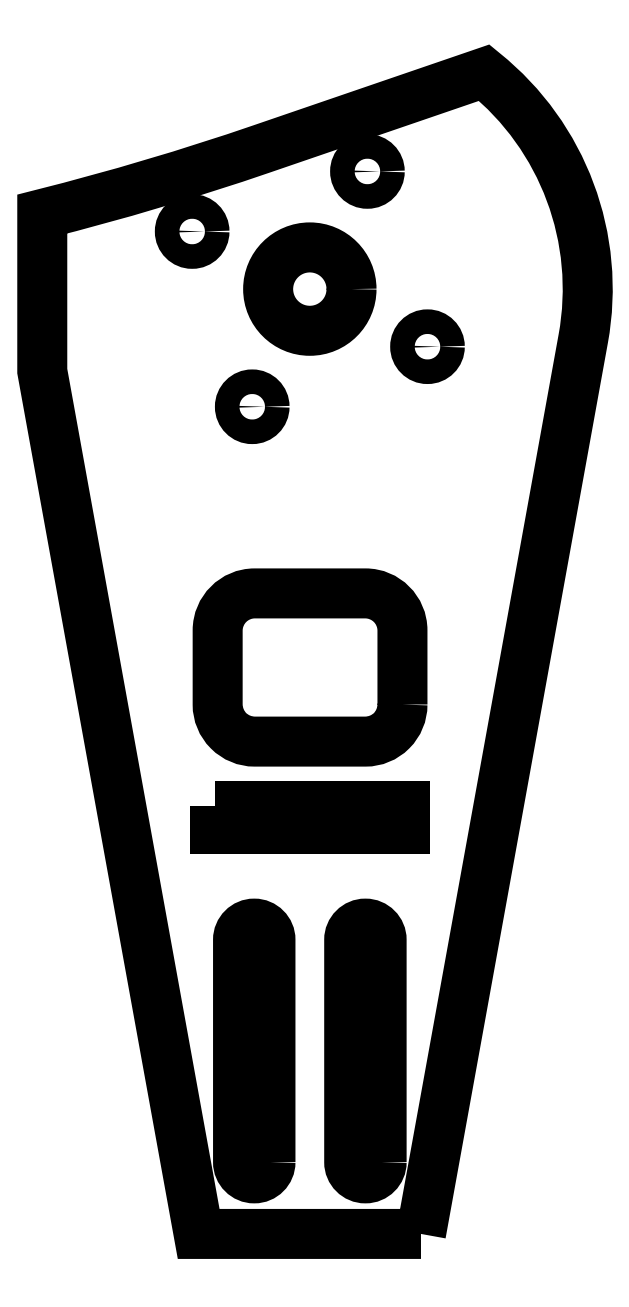
<metadata>
{"format":"dxf","ext":"dxf","renderer":"ezdxf+matplotlib","layout":"modelspace","background":"white","min_lineweight":24,"dpi":150}
</metadata>
<code>
0
SECTION
2
ENTITIES
0
LWPOLYLINE
8
0
90
8
70
1
43
0
10
13.89
20
-6.5
10
13.89
20
-5.5
42
0.4142
10
13.39
20
-5
10
11.9
20
-5
42
0.4142
10
11.4
20
-5.5
10
11.4
20
-6.5
42
0.4142
10
11.9
20
-7
10
13.39
20
-7
42
0.4142
0
LWPOLYLINE
8
0
90
4
70
1
43
0
10
11.36
20
-7.863
10
11.36
20
-8.175
10
13.92
20
-8.175
10
13.92
20
-7.863
0
CIRCLE
8
0
10
11.06
20
-0.1163
30
0
40
0.166
210
0
220
-0
230
1
0
CIRCLE
8
0
10
11.87
20
-2.481
30
0
40
0.166
210
0
220
-0
230
1
0
CIRCLE
8
0
10
12.64
20
-0.8936
30
0
40
0.5625
210
0
220
-0
230
1
0
LWPOLYLINE
8
0
90
4
70
1
43
0
10
12.11
20
-12.67
42
-1
10
11.68
20
-12.67
10
11.68
20
-9.675
42
-1
10
12.11
20
-9.675
0
LWPOLYLINE
8
0
90
4
70
1
43
0
10
13.61
20
-12.67
42
-1
10
13.18
20
-12.67
10
13.18
20
-9.675
42
-1
10
13.61
20
-9.675
0
CIRCLE
8
0
10
13.42
20
0.6942
30
0
40
0.166
210
0
220
-0
230
1
0
CIRCLE
8
0
10
14.23
20
-1.671
30
0
40
0.166
210
0
220
-0
230
1
0
LWPOLYLINE
8
0
90
7
70
1
43
0
10
14.14
20
-13.64
10
11.14
20
-13.64
10
9.033
20
-2
10
9.033
20
0.1196
42
0.02089
10
12
20
0.9984
10
15
20
2.027
42
-0.2746
10
16.33
20
-1.562
0
ENDSEC
0
EOF

</code>
